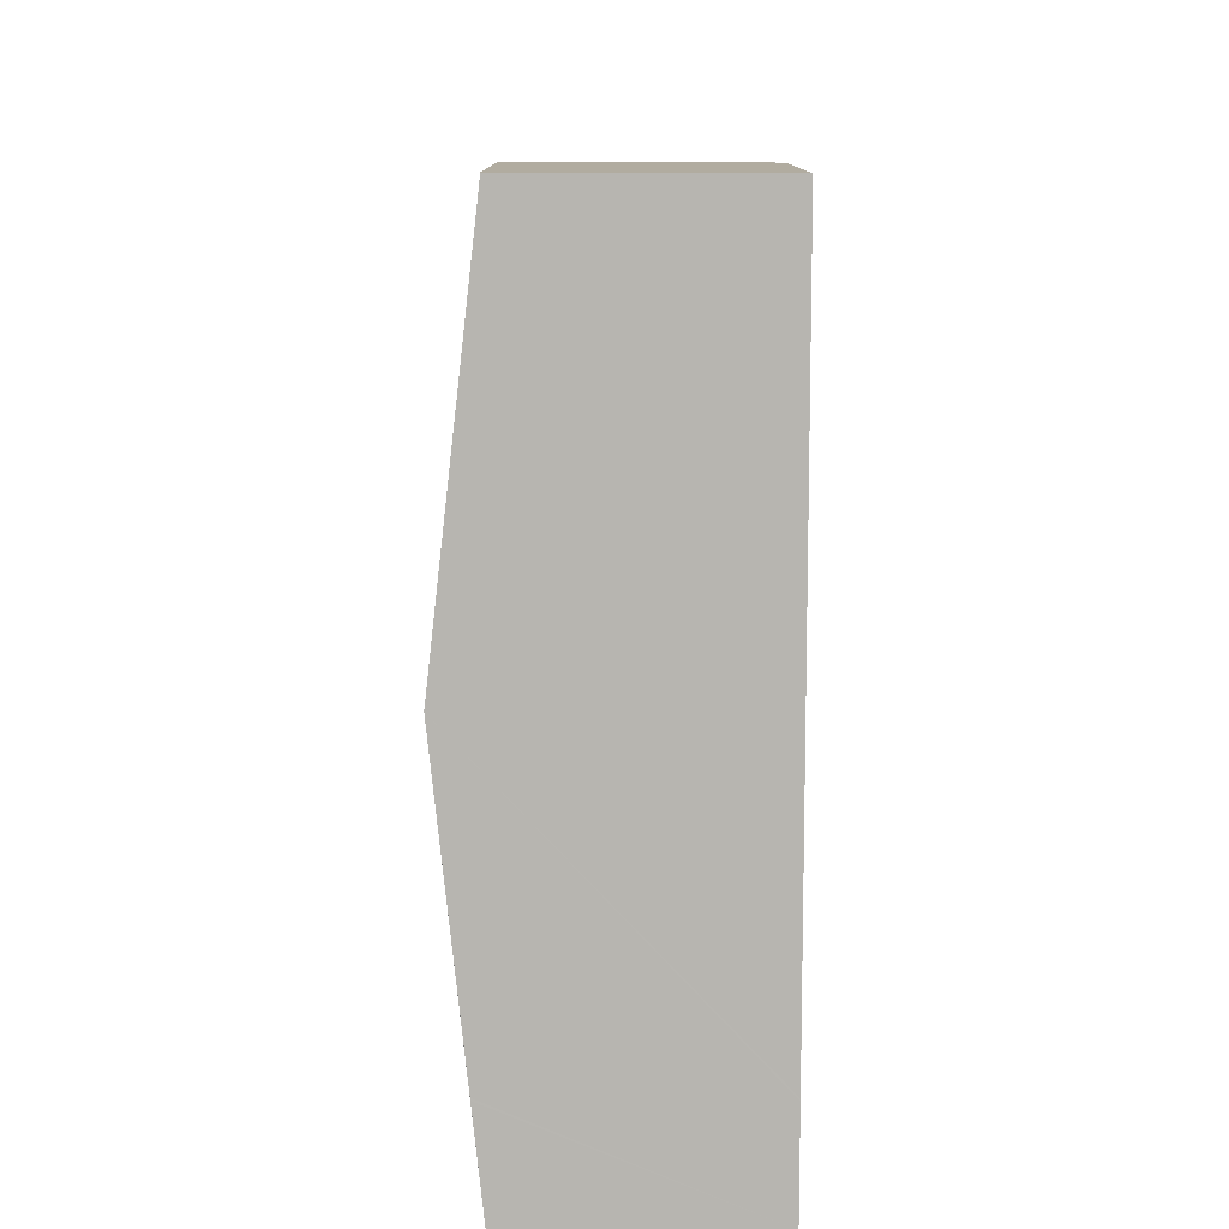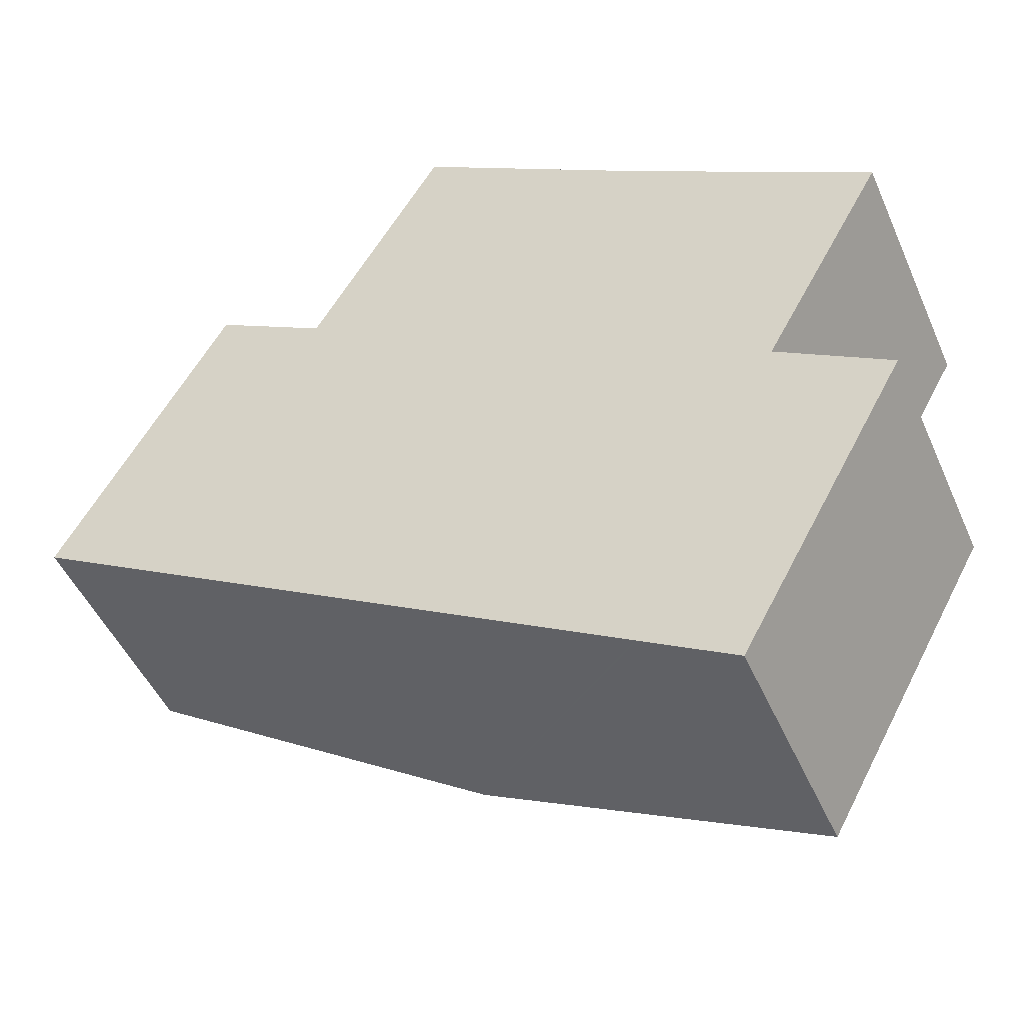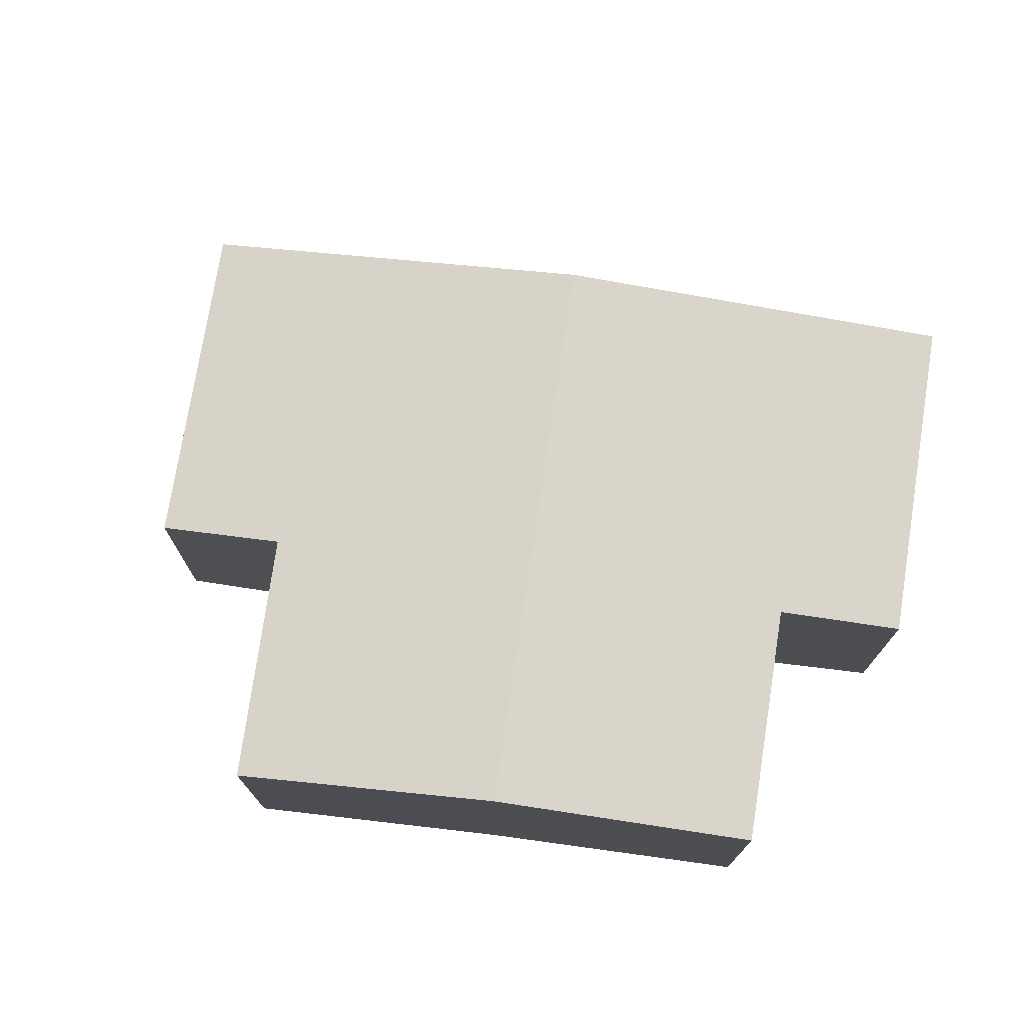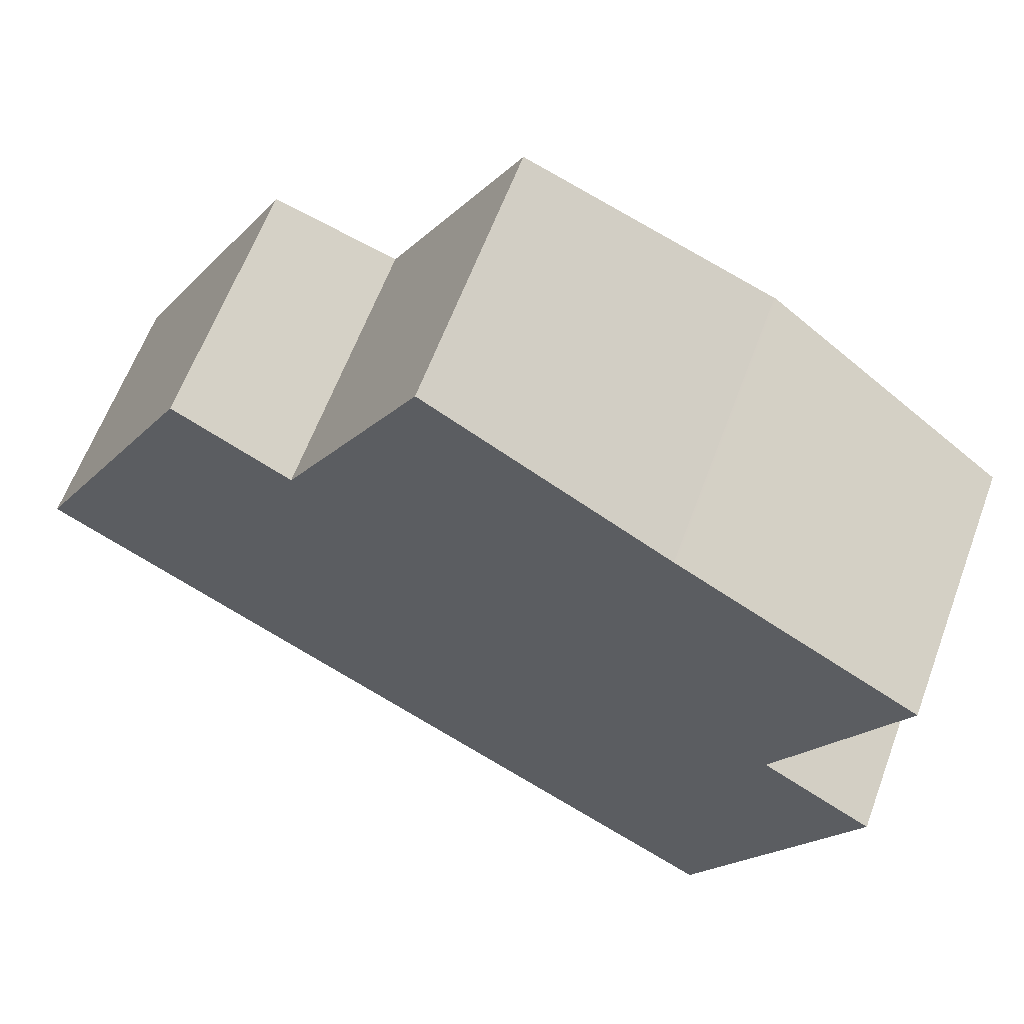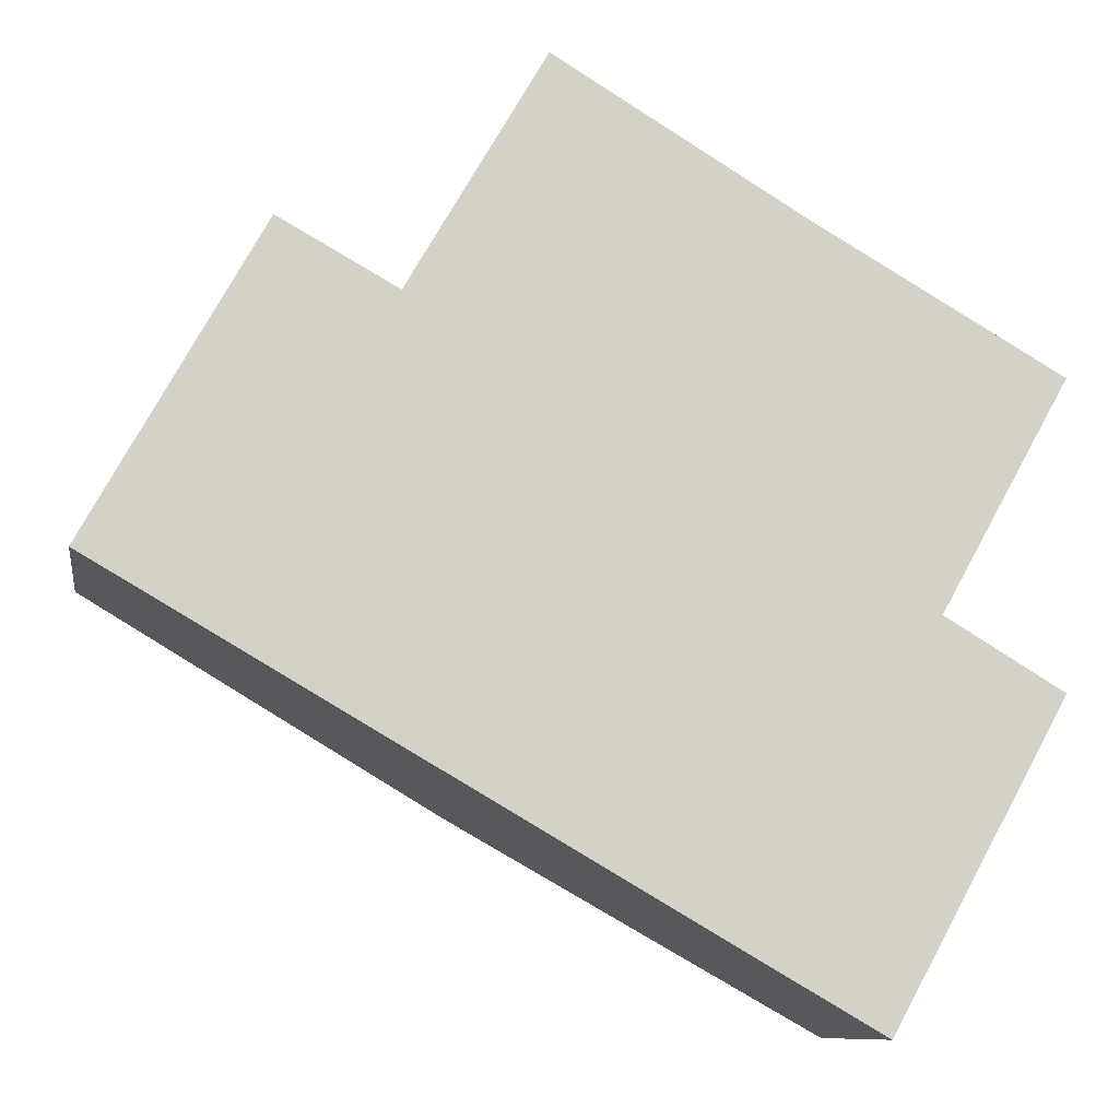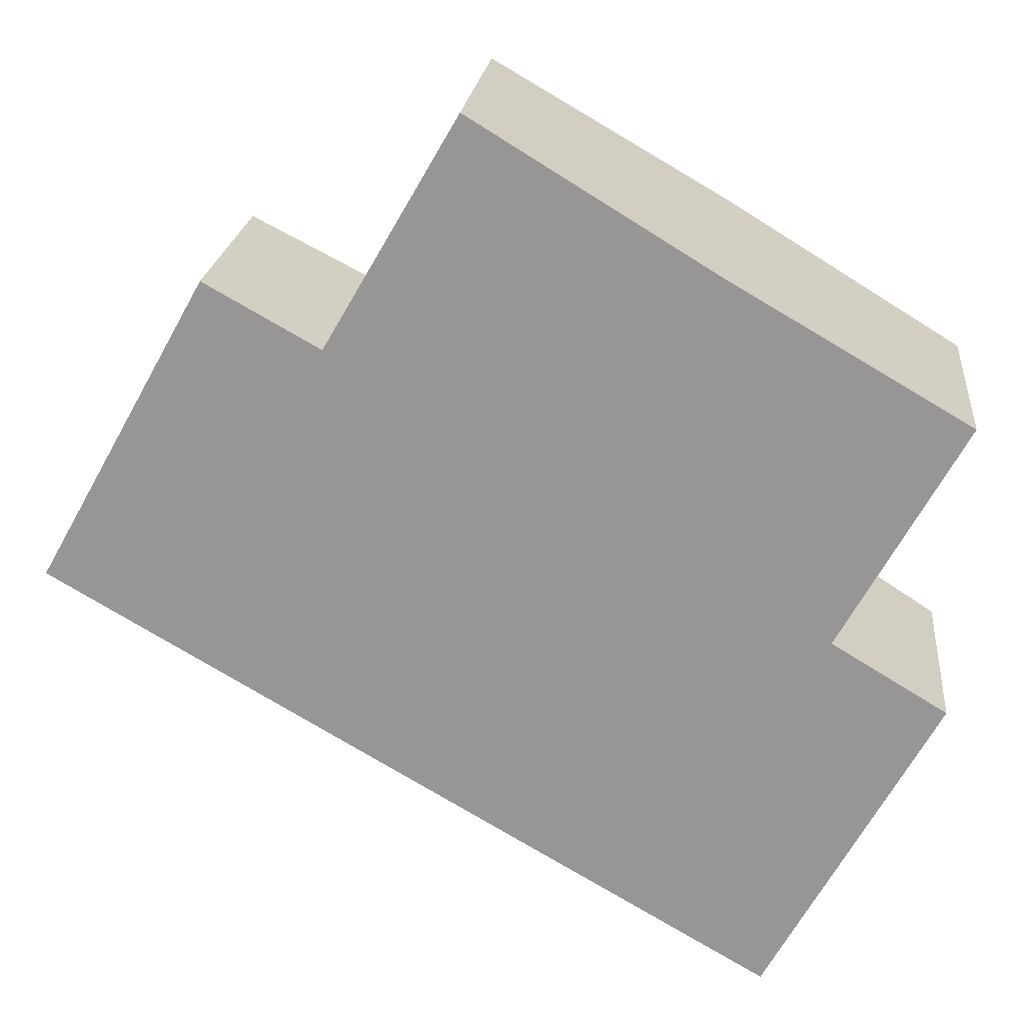
<metadata>
{"format":"obj","ext":"obj","renderer":"f3d","projection":"perspective","resolution":1024,"background":"white","views":[{"elev":-50.8,"azim":-90.2,"up":"+Z"},{"elev":-47.8,"azim":23.0,"up":"+Z"},{"elev":74.4,"azim":38.0,"up":"+Y"},{"elev":61.8,"azim":20.3,"up":"+Z"},{"elev":-9.8,"azim":-8.9,"up":"+Z"},{"elev":21.1,"azim":5.8,"up":"+Z"}]}
</metadata>
<code>
v  7.482 2.589 -4.338
v  8.052 2.745 -0.43
v  9.239 2.594 -1.146
v  6.826 3.067 3.35
v  9.335 2.749 1.89
v  3.709 3.067 -2.151
v  6.499 2.713 -3.769
v  6.521 2.71 -3.782
v  6.809 3.065 3.36
v  2.952 2.744 2.492
v  4.331 2.747 4.873
v  3.535 3.045 -2.05
v  0 2.597 1.59e-16
v  1.76 2.594 3.159
v  9.239 7.017e-17 -1.146
v  7.482 2.656e-16 -4.338
v  9.335 -1.157e-16 1.89
v  8.052 2.633e-17 -0.43
v  6.521 2.316e-16 -3.782
v  6.499 2.308e-16 -3.769
v  3.709 1.317e-16 -2.151
v  3.535 1.255e-16 -2.05
v  0 0 0
v  1.76 -1.934e-16 3.159
v  4.331 -2.984e-16 4.873
v  2.952 -1.526e-16 2.492
v  6.809 -2.057e-16 3.36
v  6.826 -2.051e-16 3.35
g defaultobject
f 1 2 3
f 2 4 5
f 4 2 6
f 6 2 1
f 6 1 7
f 7 1 8
f 9 10 11
f 10 9 4
f 10 4 6
f 10 6 12
f 10 12 13
f 13 14 10
f 15 1 3
f 1 15 16
f 17 2 5
f 2 17 18
f 16 8 1
f 8 16 7
f 7 16 6
f 6 16 19
f 6 19 20
f 6 20 21
f 6 21 12
f 12 21 13
f 13 21 22
f 13 22 23
f 23 14 13
f 14 23 24
f 10 25 11
f 25 10 26
f 14 26 10
f 26 14 24
f 25 9 11
f 9 25 27
f 9 27 4
f 4 27 28
f 28 5 4
f 5 28 17
f 18 3 2
f 3 18 15
f 23 26 24
f 26 27 25
f 27 26 23
f 27 23 22
f 27 22 28
f 28 22 17
f 17 22 18
f 18 22 21
f 18 21 20
f 18 20 15
f 15 20 16
f 16 20 19

</code>
